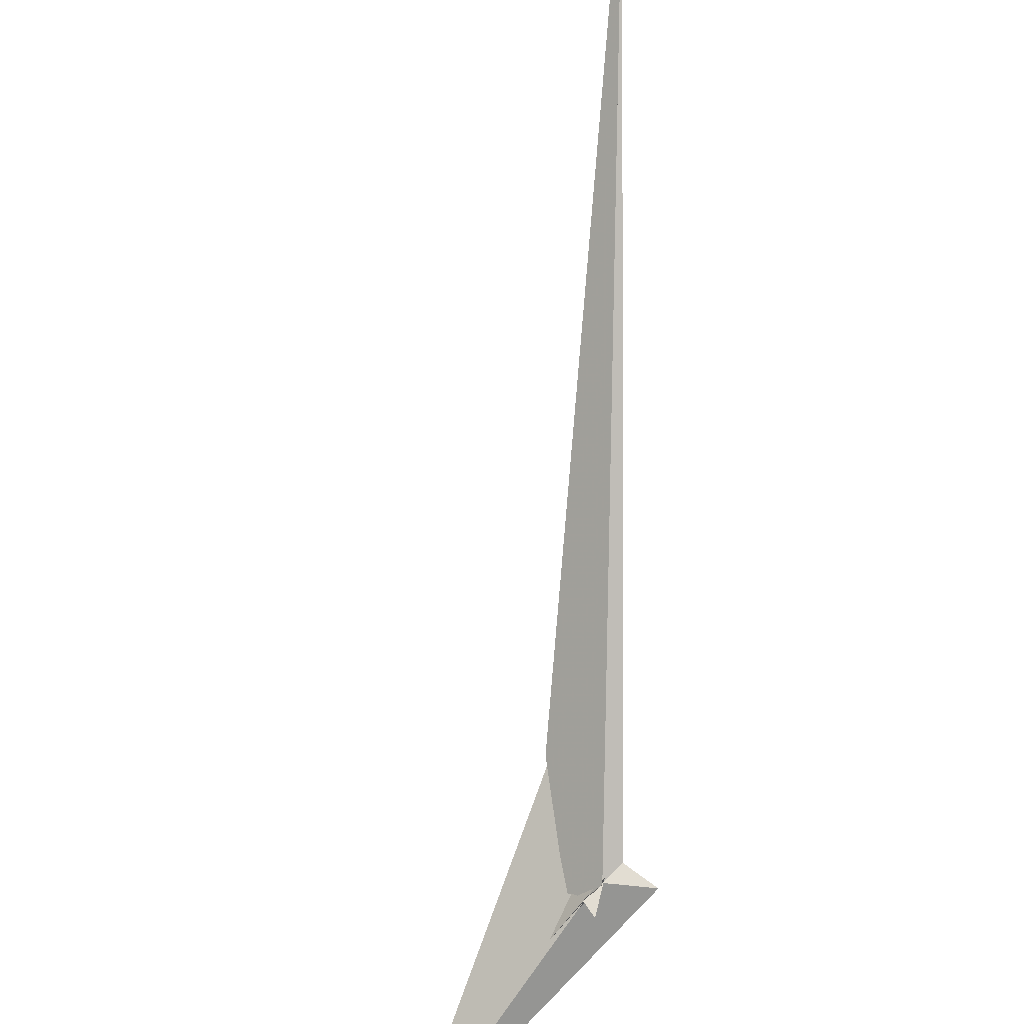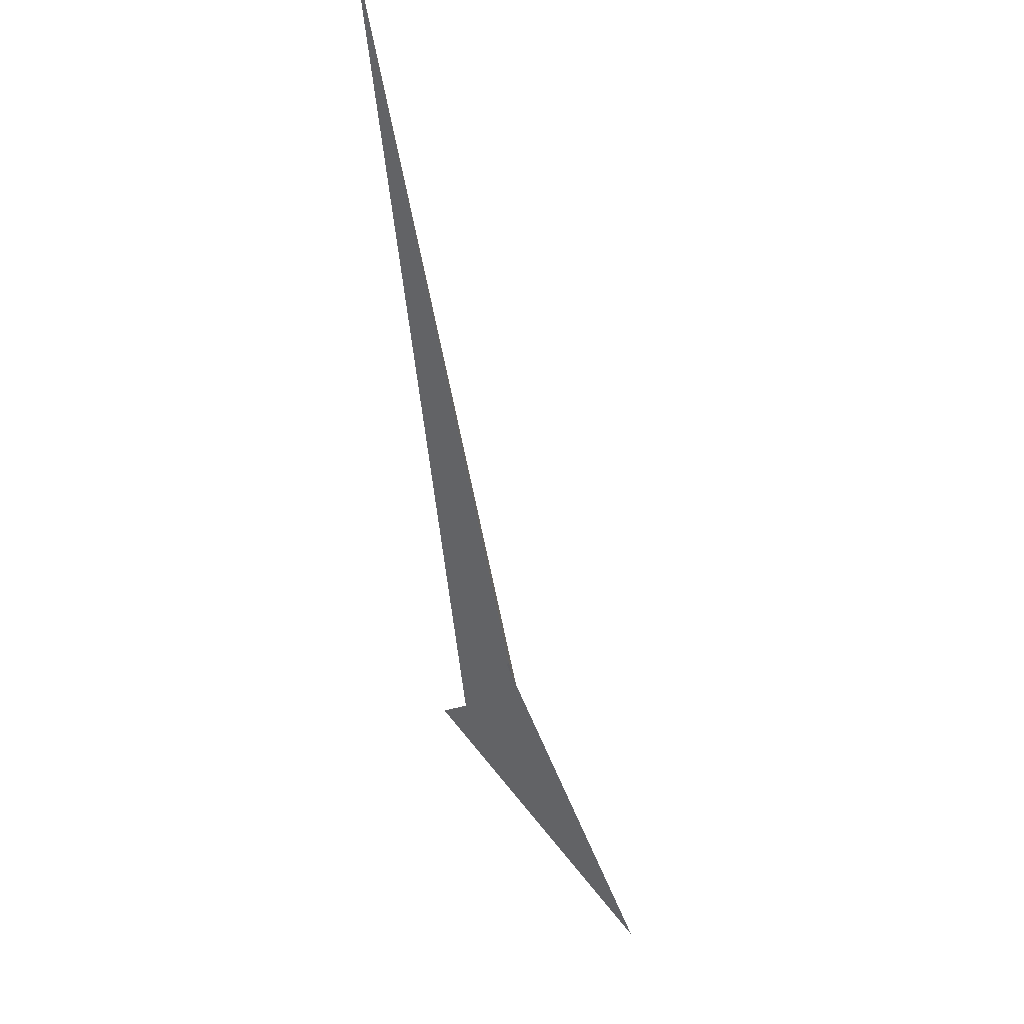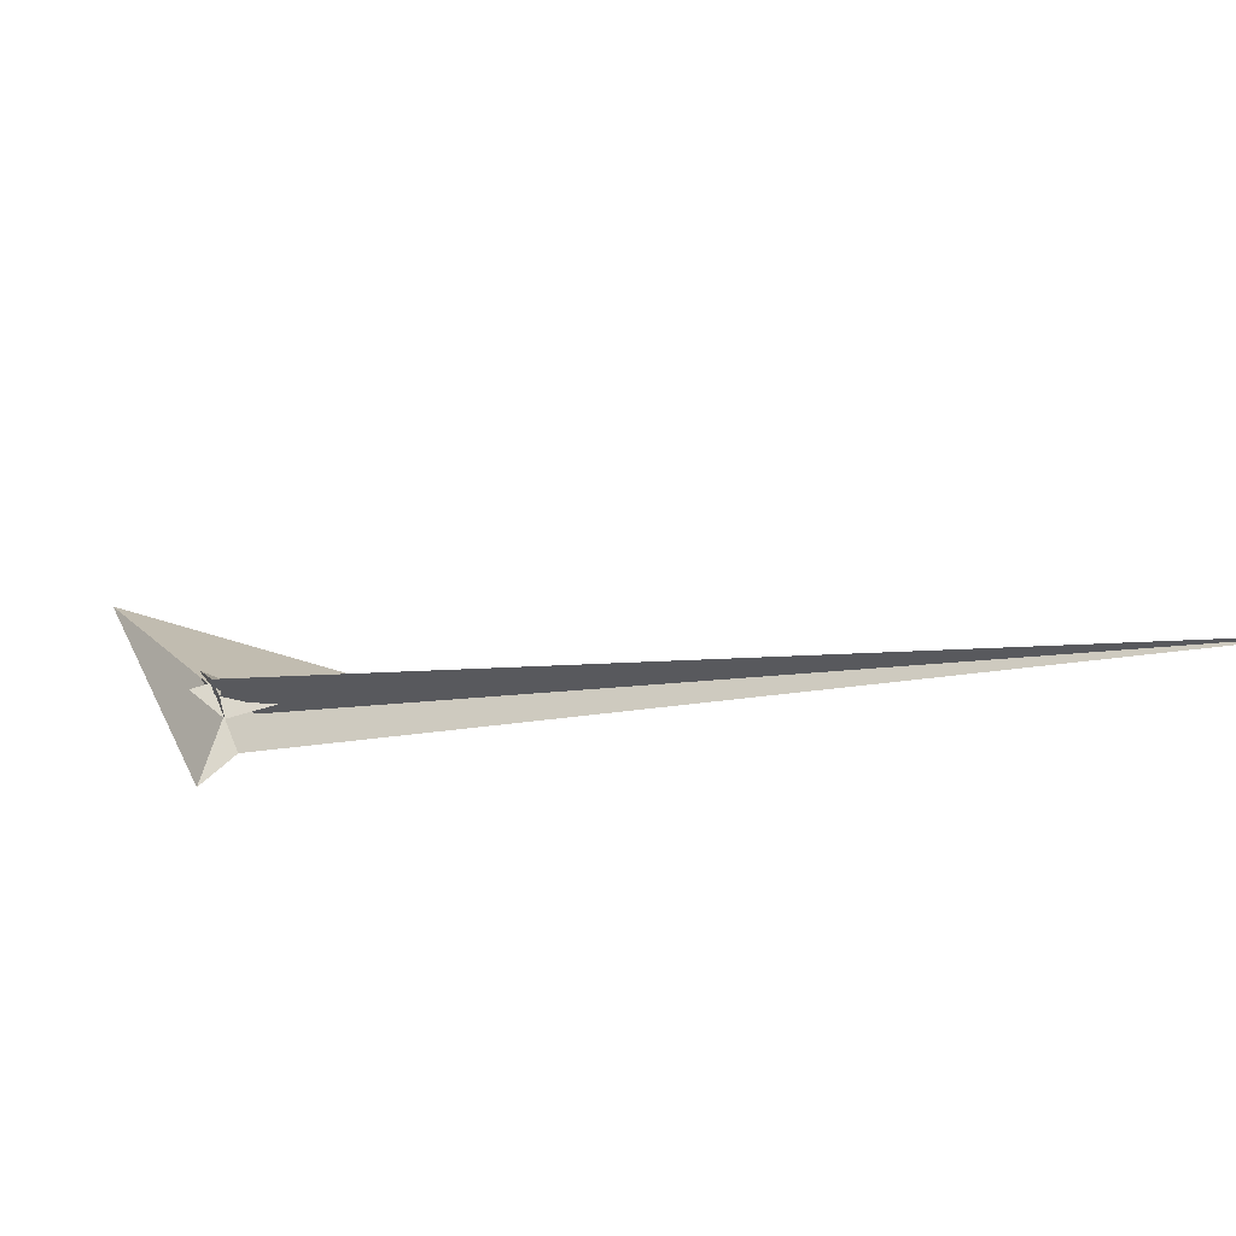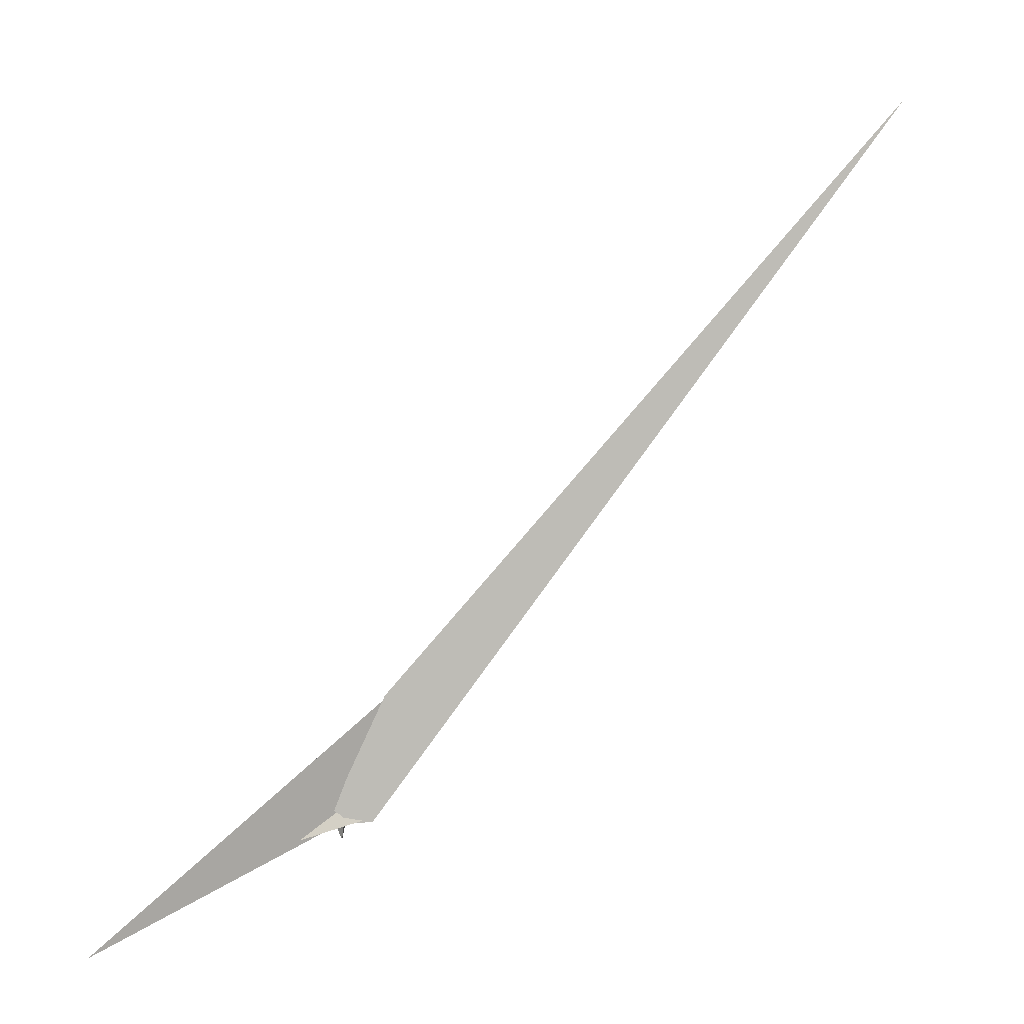
<metadata>
{"format":"obj","ext":"obj","renderer":"f3d","projection":"perspective","resolution":1024,"background":"white","views":[{"elev":67.6,"azim":150.4,"up":"+Y"},{"elev":79.2,"azim":35.0,"up":"+Z"},{"elev":42.0,"azim":-95.9,"up":"+Y"},{"elev":7.8,"azim":123.1,"up":"+Z"}]}
</metadata>
<code>
v -22.46 1.546 -4.833
v -18.19 1.651 -6.175
v -42.94 -9.046 2.38
v -5.322 -2.189 -9.91
v -4.612 18.93 -11.74
v -10.21 24.28 -10.4
v -2.517 10.99 -11.79
v -6.895 5.82 -10.03
v -22.16 20.58 -6.375
v 86.6 -44.88 -35.42
v -4.547 0.3445 -10.35
v -4.966 16.21 29.29
v -7.919 3.504 -4.956
v 0.3677 12.21 16.1
v -27.54 34.45 88.71
v -2.699 6.531 1.471
v -0.02197 8.189 5.06
v -13.33 6.608 5.763
v -1.224 8.522 6.449
v -29.43 33.12 85.74
v -11.52 8.318 -0.7167
v -57.91 -21.25 -24.33
v 0.5707 13.8 -10.47
v 0.2554 13.95 -8.123
v -0.668 12.92 -11.77
v 0.7682 14.18 -8.589
v -3.908 12.99 1.905
v -2.248 9.988 -26.39
v 2.079 11.53 1.543
v 5.625 8.273 -1.361
v 0.387 10.12 0.3995
v 5.859 6.936 -2.511
v -1.615 8.355 -1.035
v 188.8 -84.72 -87.26
v -15.84 29.88 -12.17
v 0.3438 12.32 14.8
v -354.7 321.1 557.2
v -9.069 -5.296 17.45
v -1.091 10.84 -6.673
v -11.29 -6.639 14.37
v -12.97 16.43 -5.478
v -5.338 -6.091 16.81
v -23.54 23.31 14.59
v -3.064 -0.4597 28.05
f 1 2 4 11 8 7 9 5 6 10 3
f 1 2 13 18 16 17 19 14 15 20 12
f 1 3 22 21 28 25 23 24 26 27 12
f 2 4 33 32 31 29 30 34 22 21 13
f 5 6 35 37 15 14 36 30 29 23 24
f 7 8 40 38 16 17 31 29 23 25 39
f 5 9 41 18 16 38 42 33 32 26 24
f 6 10 44 19 17 31 32 26 27 43 35
f 7 9 41 43 27 12 20 34 30 36 39
f 4 11 28 25 39 36 14 19 44 42 33
f 8 11 28 21 13 18 41 43 35 37 40
f 3 10 44 42 38 40 37 15 20 34 22

</code>
